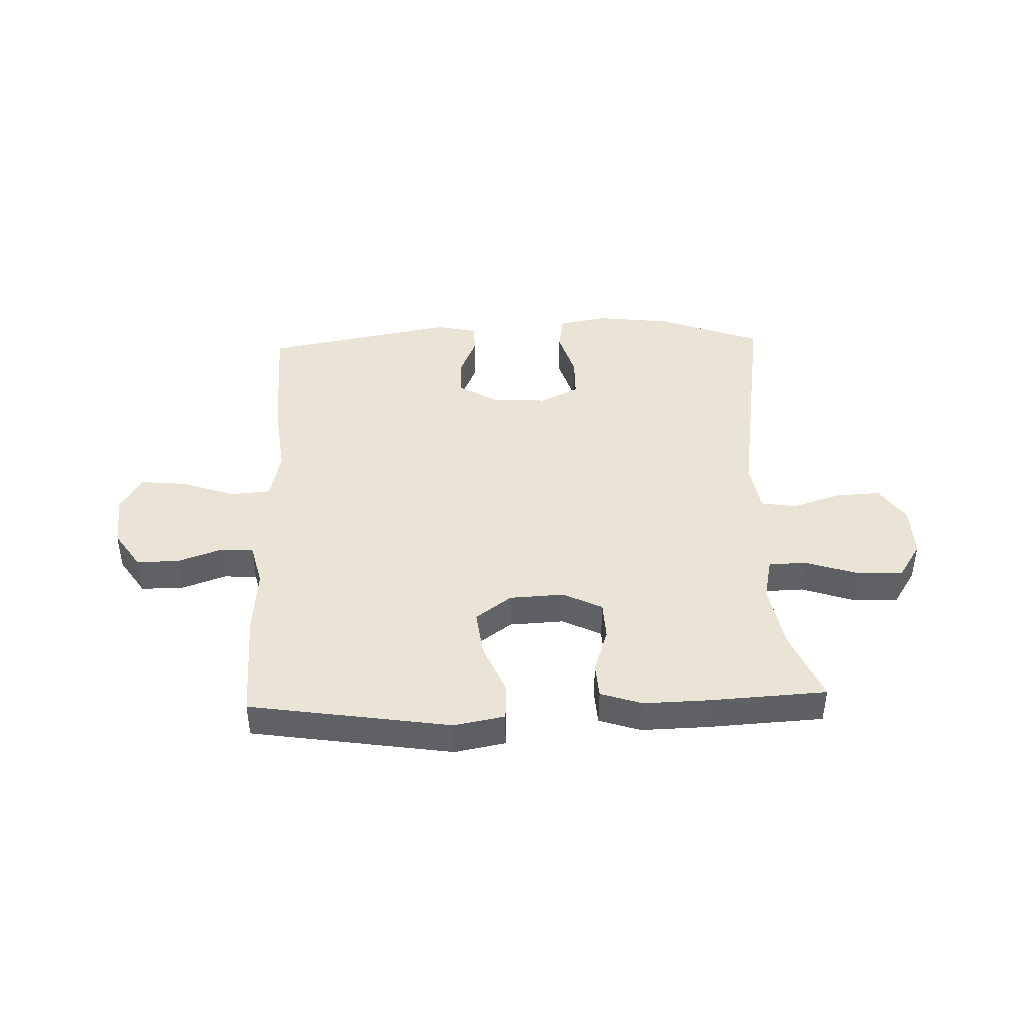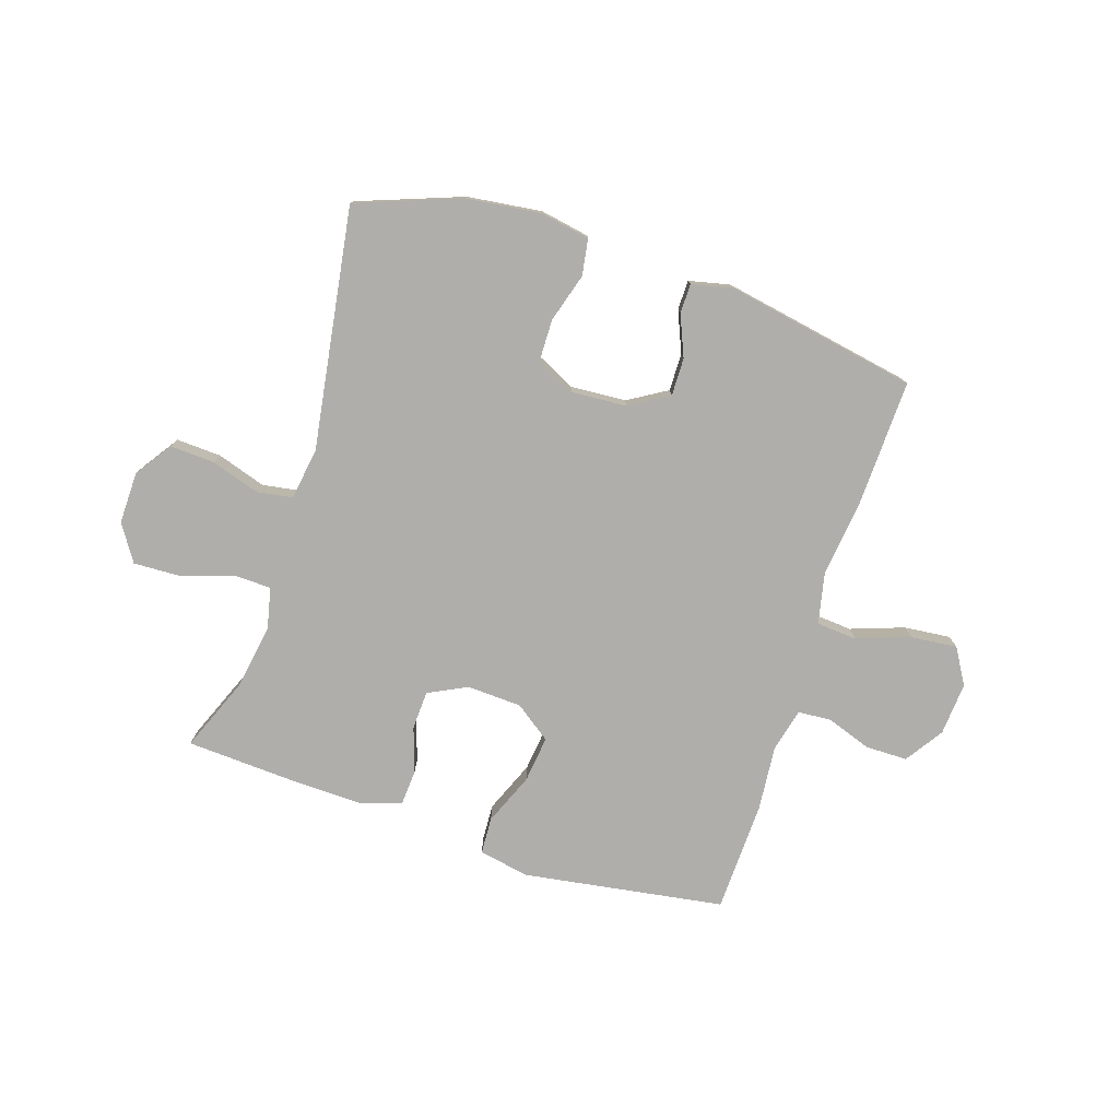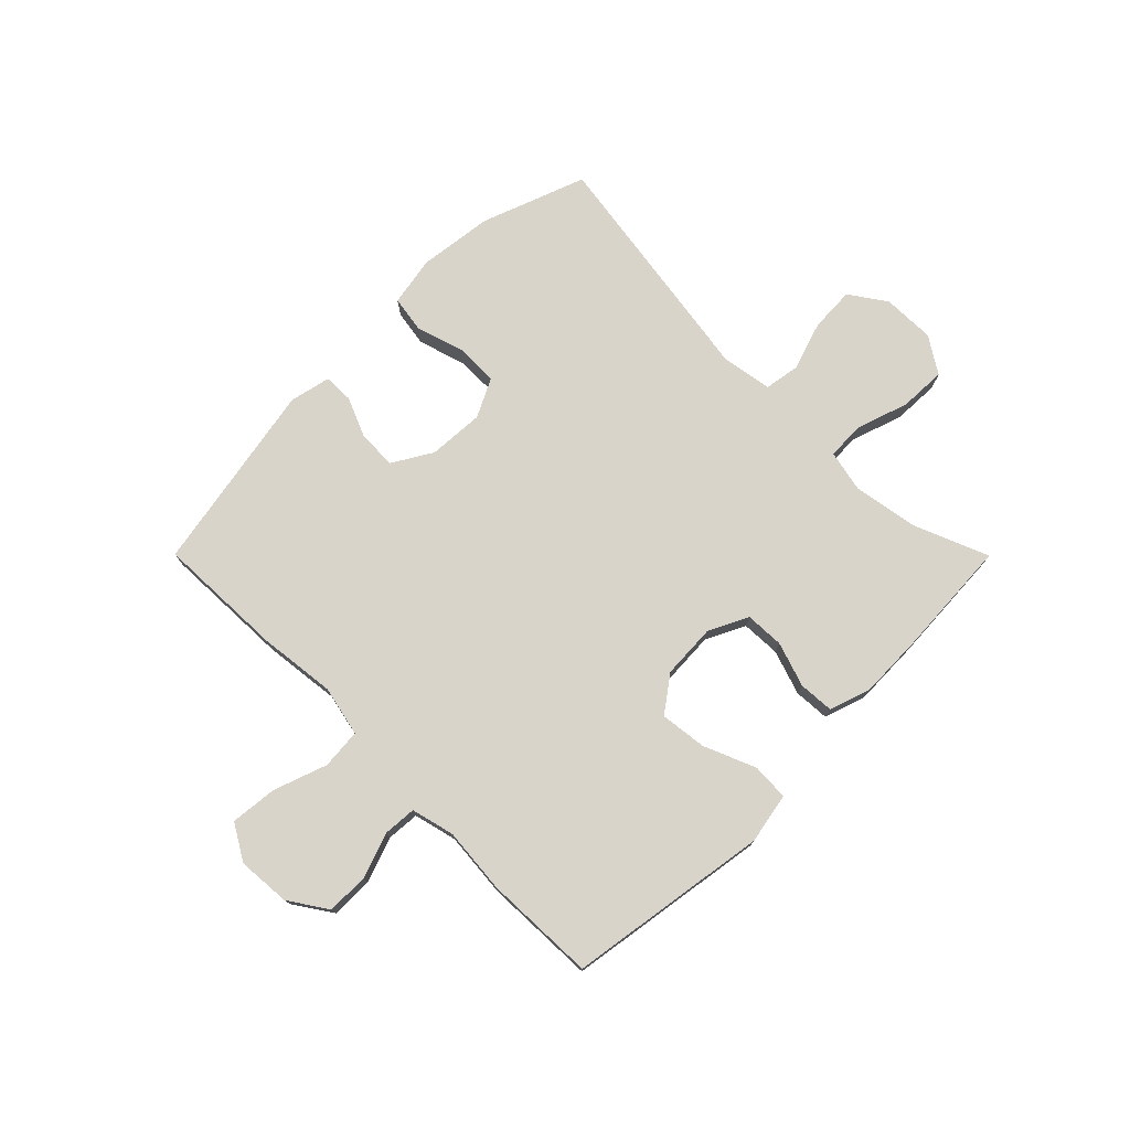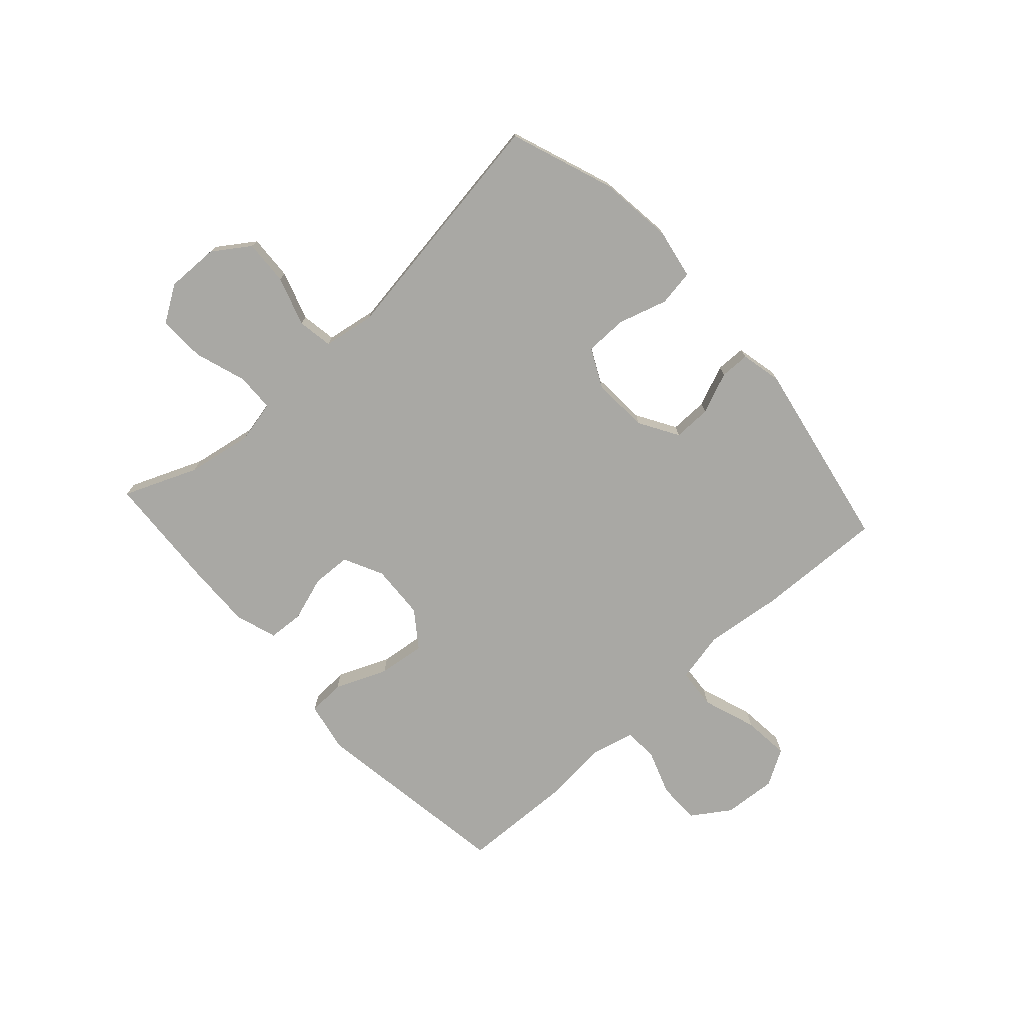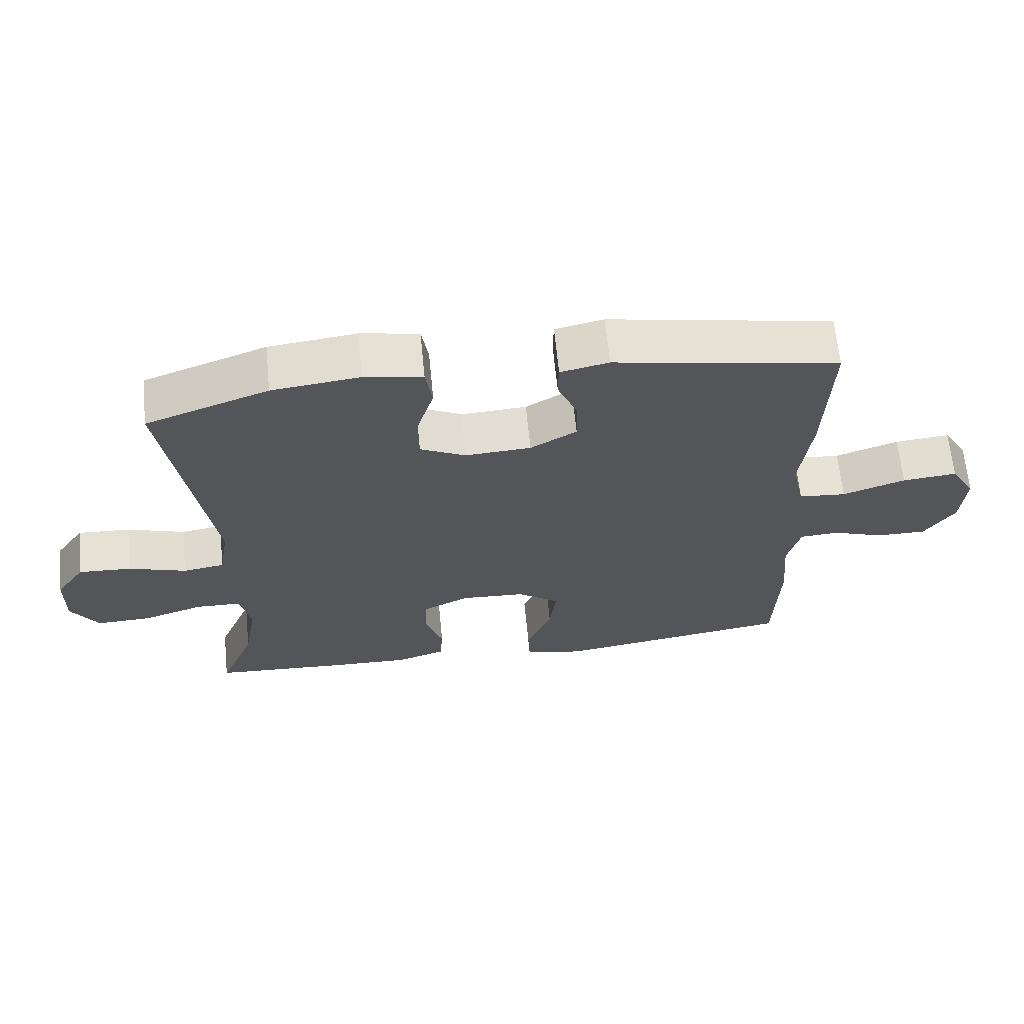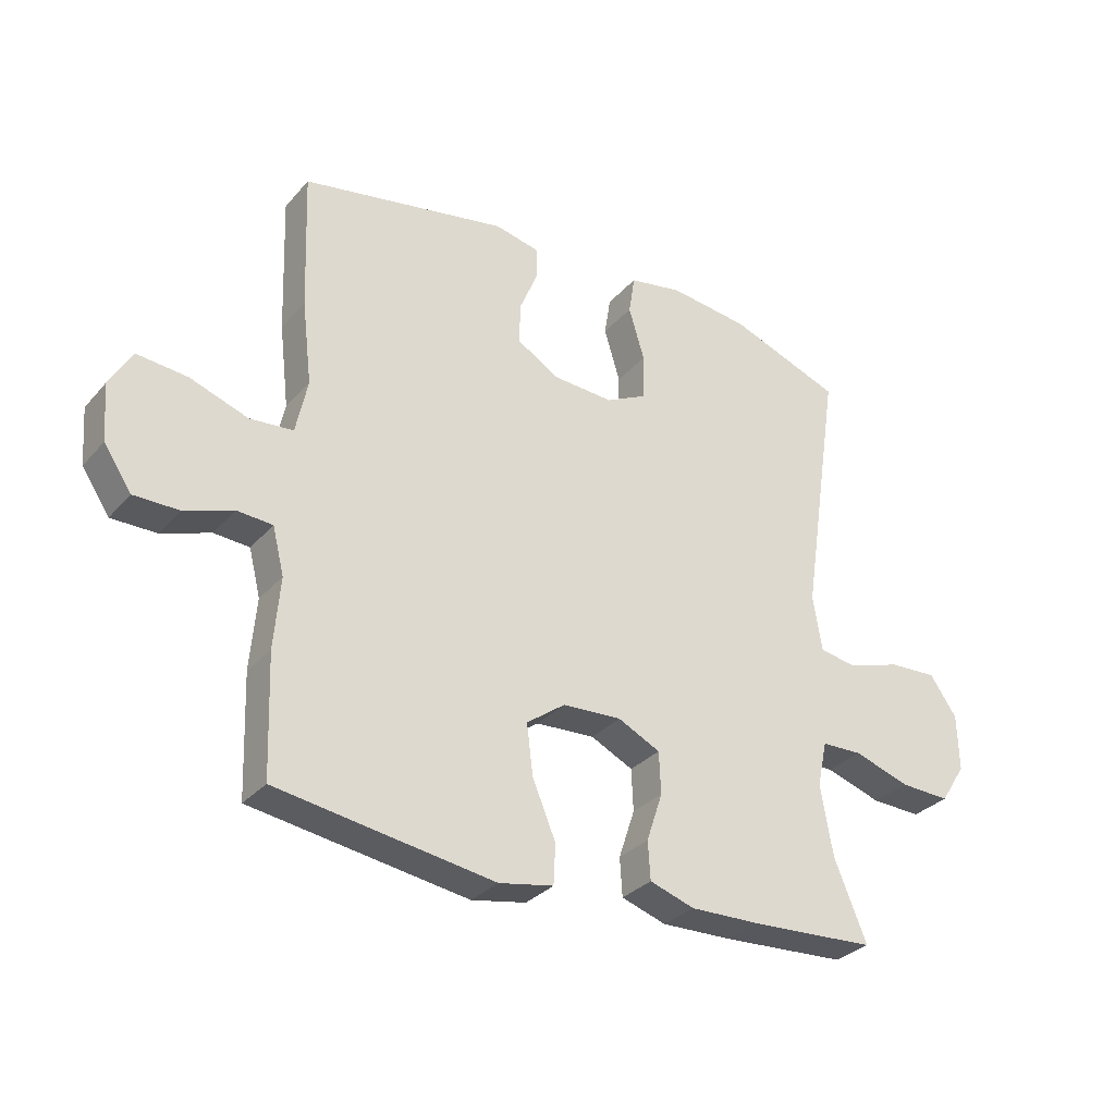
<metadata>
{"format":"obj","ext":"obj","renderer":"f3d","projection":"perspective","resolution":1024,"background":"white","views":[{"elev":42.7,"azim":178.1,"up":"+Y"},{"elev":-77.7,"azim":-17.8,"up":"+Y"},{"elev":75.6,"azim":135.1,"up":"+Y"},{"elev":-74.9,"azim":-47.8,"up":"+Y"},{"elev":65.2,"azim":-5.6,"up":"+Z"},{"elev":-31.0,"azim":146.6,"up":"+Z"}]}
</metadata>
<code>
v -0.5 0.07 -0.5
v -0.447 0.07 -0.371
v -0.427 0.07 -0.256
v -0.443 0.07 -0.182
v -0.51 0.07 -0.18
v -0.601 0.07 -0.21
v -0.683 0.07 -0.213
v -0.724 0.07 -0.149
v -0.722 0.07 -0.057
v -0.678 0.07 0.007
v -0.599 0.07 0.003
v -0.513 0.07 -0.025
v -0.451 0.07 -0.015
v -0.436 0.07 0.075
v -0.5 0.07 0.5
v -0.317 0.07 0.567
v -0.186 0.07 0.583
v -0.099 0.07 0.567
v -0.089 0.07 0.503
v -0.115 0.07 0.417
v -0.114 0.07 0.343
v -0.046 0.07 0.309
v 0.052 0.07 0.315
v 0.121 0.07 0.356
v 0.12 0.07 0.423
v 0.09 0.07 0.495
v 0.091 0.07 0.547
v 0.163 0.07 0.563
v 0.5 0.07 0.5
v 0.492 0.07 0.275
v 0.476 0.07 0.14
v 0.495 0.07 0.051
v 0.566 0.07 0.045
v 0.66 0.07 0.078
v 0.742 0.07 0.086
v 0.779 0.07 0.023
v 0.772 0.07 -0.07
v 0.727 0.07 -0.137
v 0.653 0.07 -0.137
v 0.574 0.07 -0.109
v 0.516 0.07 -0.113
v 0.497 0.07 -0.189
v 0.507 0.07 -0.305
v 0.5 0.07 -0.5
v 0.146 0.07 -0.554
v 0.057 0.07 -0.537
v 0.054 0.07 -0.472
v 0.092 0.07 -0.381
v 0.102 0.07 -0.299
v 0.039 0.07 -0.253
v -0.057 0.07 -0.248
v -0.126 0.07 -0.282
v -0.129 0.07 -0.35
v -0.103 0.07 -0.429
v -0.107 0.07 -0.491
v -0.18 0.07 -0.515
v -0.294 0.07 -0.512
v -0.5 0 -0.5
v -0.447 0 -0.371
v -0.427 0 -0.256
v -0.443 0 -0.182
v -0.51 0 -0.18
v -0.601 0 -0.21
v -0.683 0 -0.213
v -0.724 0 -0.149
v -0.722 0 -0.057
v -0.678 0 0.007
v -0.599 0 0.003
v -0.513 0 -0.025
v -0.451 0 -0.015
v -0.436 0 0.075
v -0.5 0 0.5
v -0.317 0 0.567
v -0.186 0 0.583
v -0.099 0 0.567
v -0.089 0 0.503
v -0.115 0 0.417
v -0.114 0 0.343
v -0.046 0 0.309
v 0.052 0 0.315
v 0.121 0 0.356
v 0.12 0 0.423
v 0.09 0 0.495
v 0.091 0 0.547
v 0.163 0 0.563
v 0.5 0 0.5
v 0.492 0 0.275
v 0.476 0 0.14
v 0.495 0 0.051
v 0.566 0 0.045
v 0.66 0 0.078
v 0.742 0 0.086
v 0.779 0 0.023
v 0.772 0 -0.07
v 0.727 0 -0.137
v 0.653 0 -0.137
v 0.574 0 -0.109
v 0.516 0 -0.113
v 0.497 0 -0.189
v 0.507 0 -0.305
v 0.5 0 -0.5
v 0.146 0 -0.554
v 0.057 0 -0.537
v 0.054 0 -0.472
v 0.092 0 -0.381
v 0.102 0 -0.299
v 0.039 0 -0.253
v -0.057 0 -0.248
v -0.126 0 -0.282
v -0.129 0 -0.35
v -0.103 0 -0.429
v -0.107 0 -0.491
v -0.18 0 -0.515
v -0.294 0 -0.512
f 57 1 2
f 56 57 2
f 55 56 2
f 54 55 2
f 53 54 2
f 52 53 2 3
f 51 52 3 4
f 50 51 4
f 46 47 48
f 45 46 48
f 44 45 48
f 43 44 48
f 42 43 48
f 41 42 48 49
f 38 39 40
f 37 38 40
f 36 37 40
f 35 36 40
f 34 35 40
f 33 34 40
f 32 33 40 41
f 41 49 50
f 32 41 50
f 31 32 50
f 29 30 31
f 28 29 31
f 27 28 31
f 26 27 31
f 25 26 31
f 18 19 20
f 17 18 20
f 16 17 20
f 15 16 20
f 14 15 20
f 13 14 20 21
f 10 11 12
f 9 10 12
f 8 9 12
f 7 8 12
f 6 7 12
f 5 6 12
f 4 5 12 13
f 13 21 22
f 4 13 22
f 50 4 22
f 24 25 31
f 23 24 31 50
f 22 23 50
f 59 58 114
f 59 114 113
f 59 113 112
f 59 112 111
f 59 111 110
f 60 59 110 109
f 61 60 109 108
f 61 108 107
f 105 104 103
f 105 103 102
f 105 102 101
f 105 101 100
f 105 100 99
f 106 105 99 98
f 97 96 95
f 97 95 94
f 97 94 93
f 97 93 92
f 97 92 91
f 97 91 90
f 98 97 90 89
f 107 106 98
f 107 98 89
f 107 89 88
f 88 87 86
f 88 86 85
f 88 85 84
f 88 84 83
f 88 83 82
f 77 76 75
f 77 75 74
f 77 74 73
f 77 73 72
f 77 72 71
f 78 77 71 70
f 69 68 67
f 69 67 66
f 69 66 65
f 69 65 64
f 69 64 63
f 69 63 62
f 70 69 62 61
f 79 78 70
f 79 70 61
f 79 61 107
f 88 82 81
f 107 88 81 80
f 107 80 79
f 1 58 59 2
f 2 59 60 3
f 3 60 61 4
f 4 61 62 5
f 5 62 63 6
f 6 63 64 7
f 7 64 65 8
f 8 65 66 9
f 9 66 67 10
f 10 67 68 11
f 11 68 69 12
f 12 69 70 13
f 13 70 71 14
f 14 71 72 15
f 15 72 73 16
f 16 73 74 17
f 17 74 75 18
f 18 75 76 19
f 19 76 77 20
f 20 77 78 21
f 21 78 79 22
f 22 79 80 23
f 23 80 81 24
f 24 81 82 25
f 25 82 83 26
f 26 83 84 27
f 27 84 85 28
f 28 85 86 29
f 29 86 87 30
f 30 87 88 31
f 31 88 89 32
f 32 89 90 33
f 33 90 91 34
f 34 91 92 35
f 35 92 93 36
f 36 93 94 37
f 37 94 95 38
f 38 95 96 39
f 39 96 97 40
f 40 97 98 41
f 41 98 99 42
f 42 99 100 43
f 43 100 101 44
f 44 101 102 45
f 45 102 103 46
f 46 103 104 47
f 47 104 105 48
f 48 105 106 49
f 49 106 107 50
f 50 107 108 51
f 51 108 109 52
f 52 109 110 53
f 53 110 111 54
f 54 111 112 55
f 55 112 113 56
f 56 113 114 57
f 57 114 58 1

</code>
